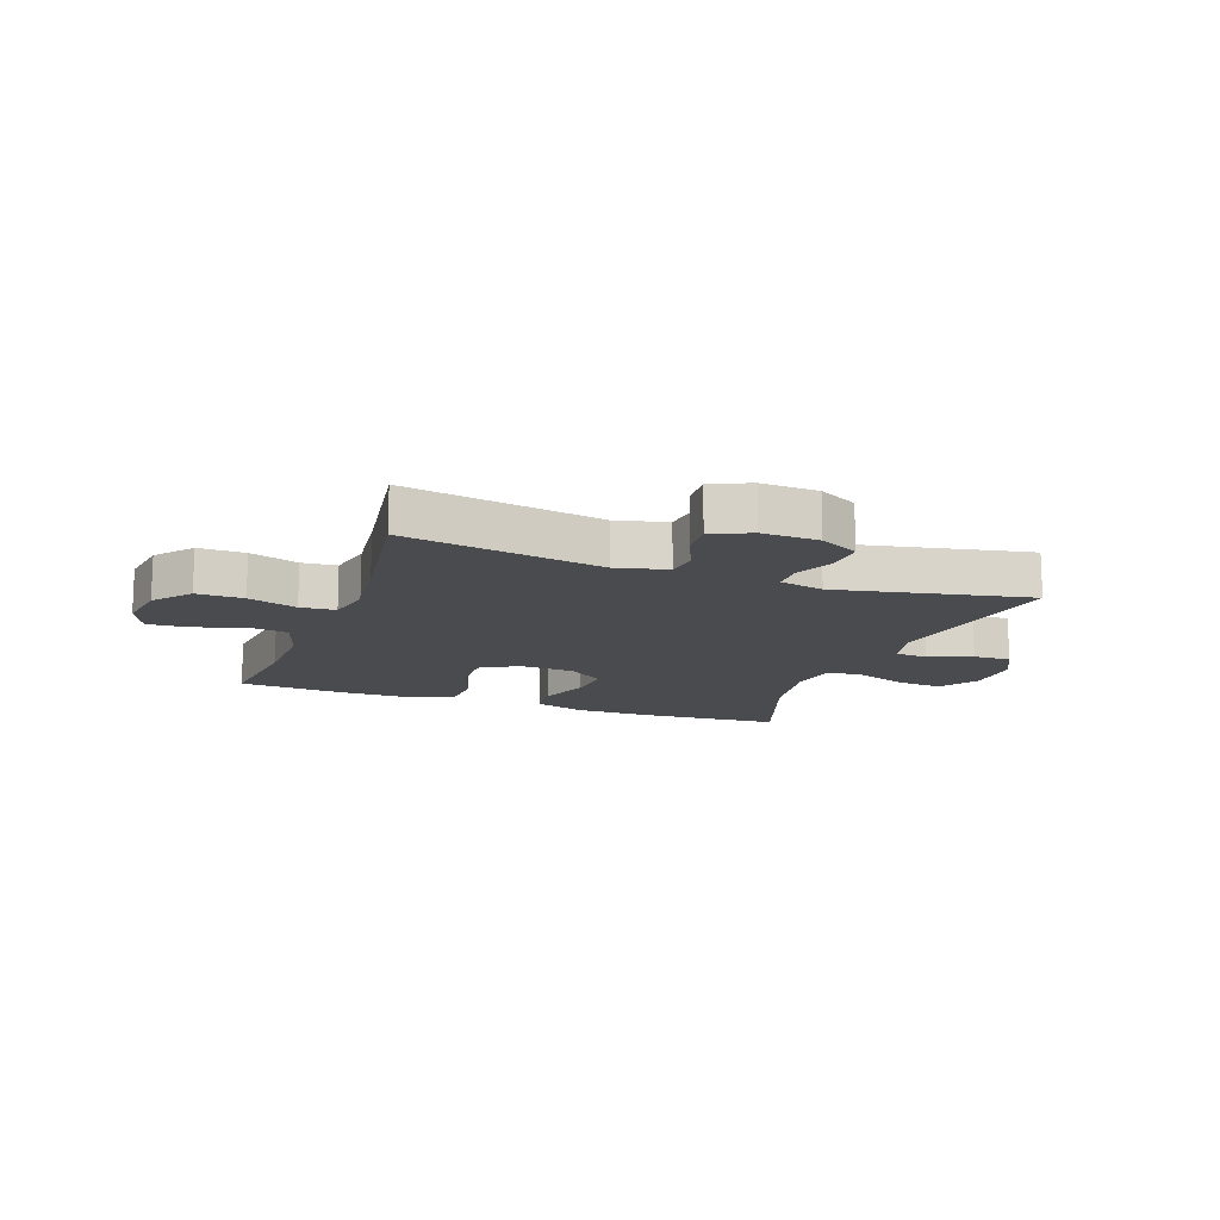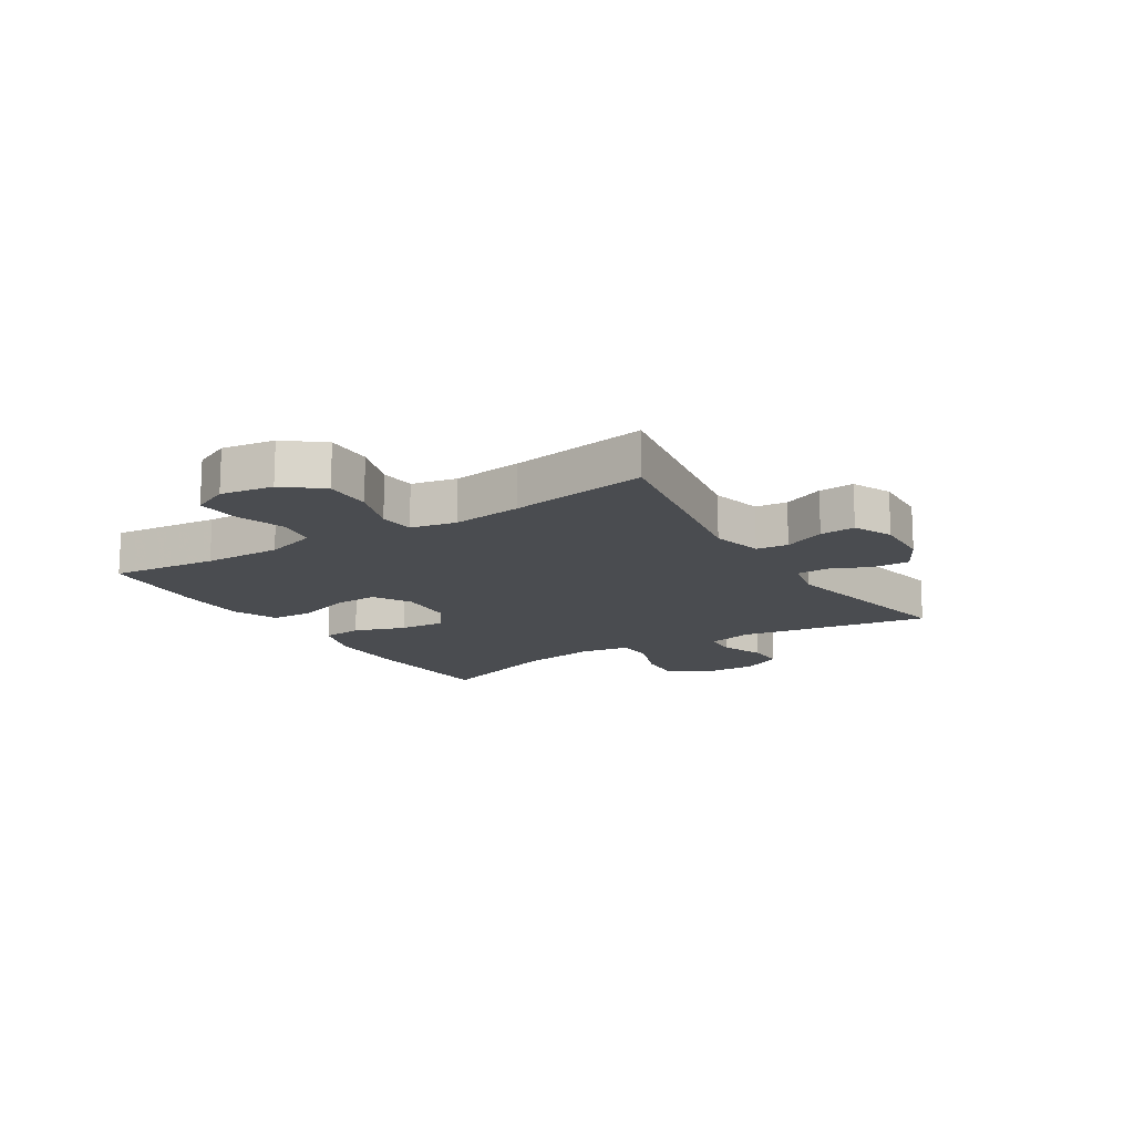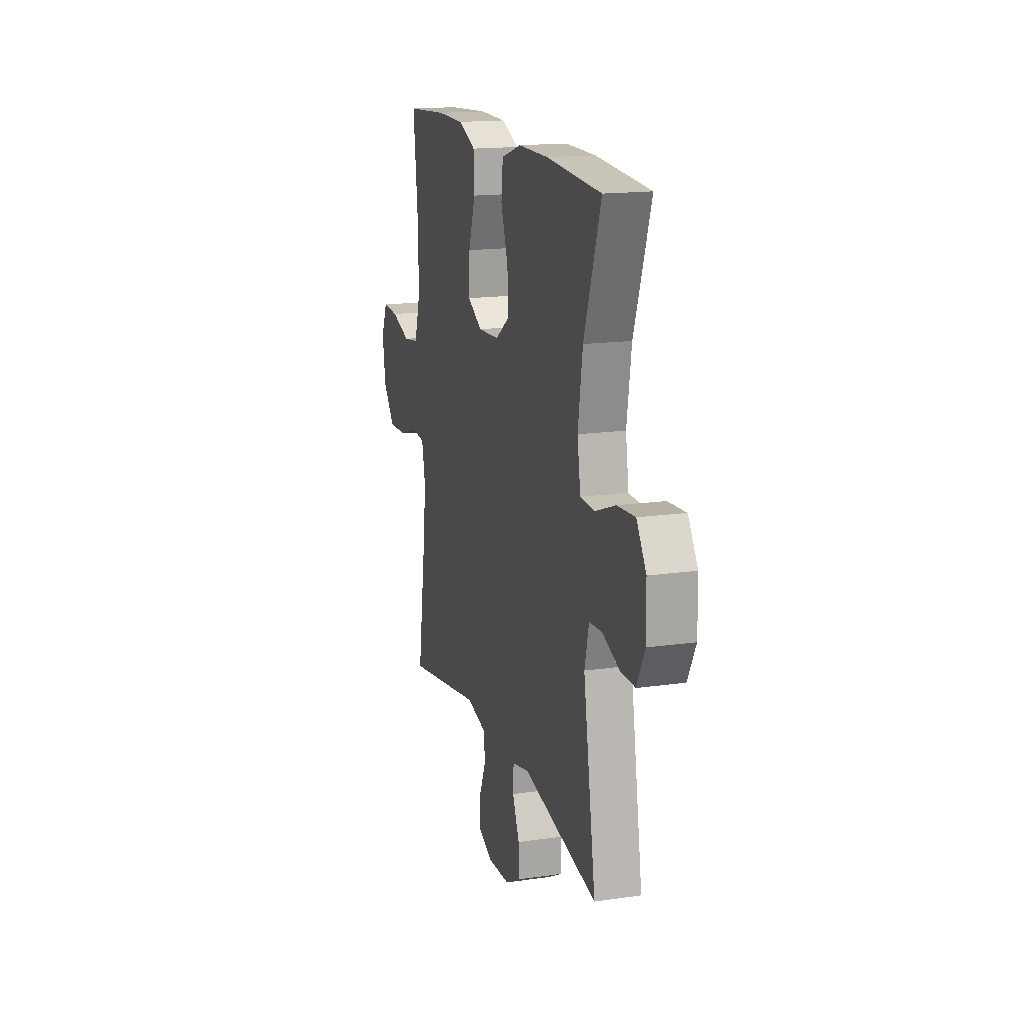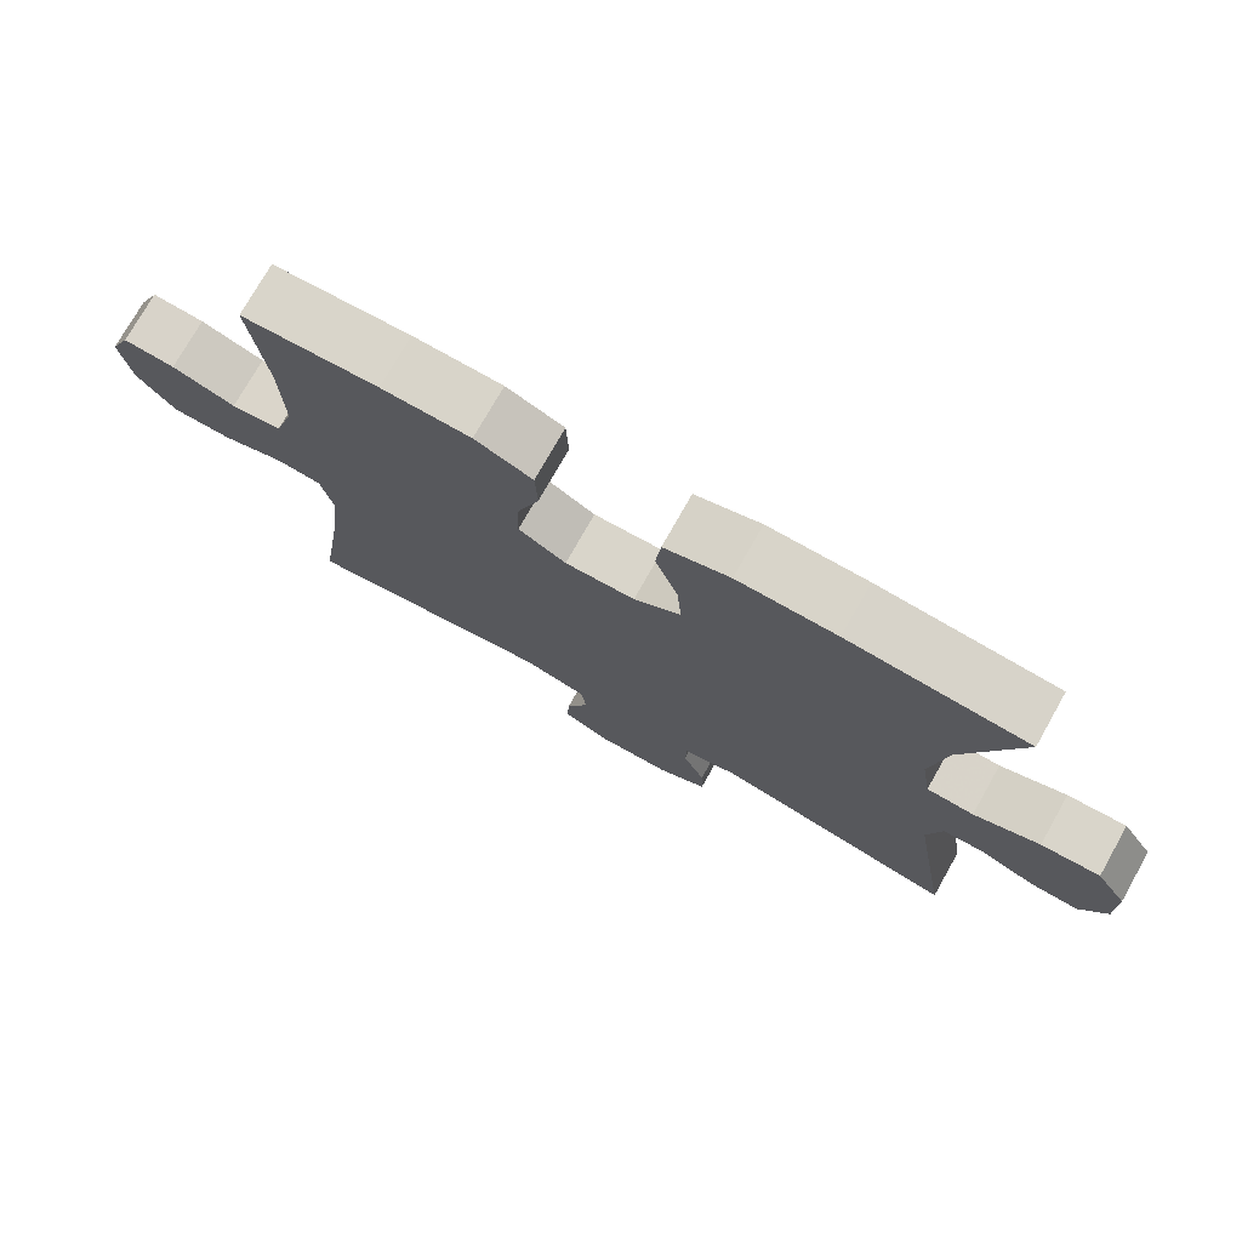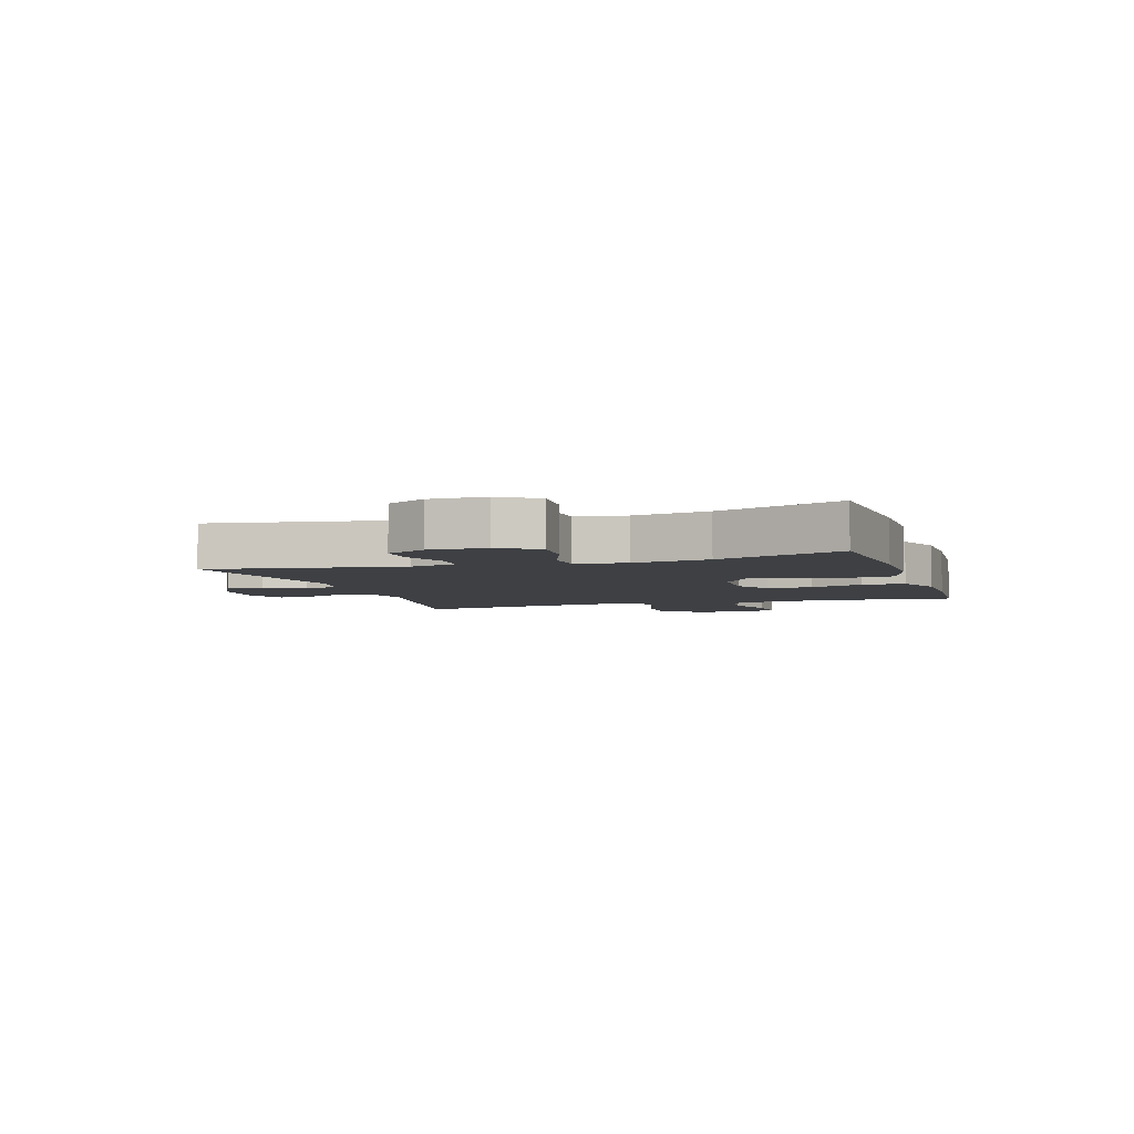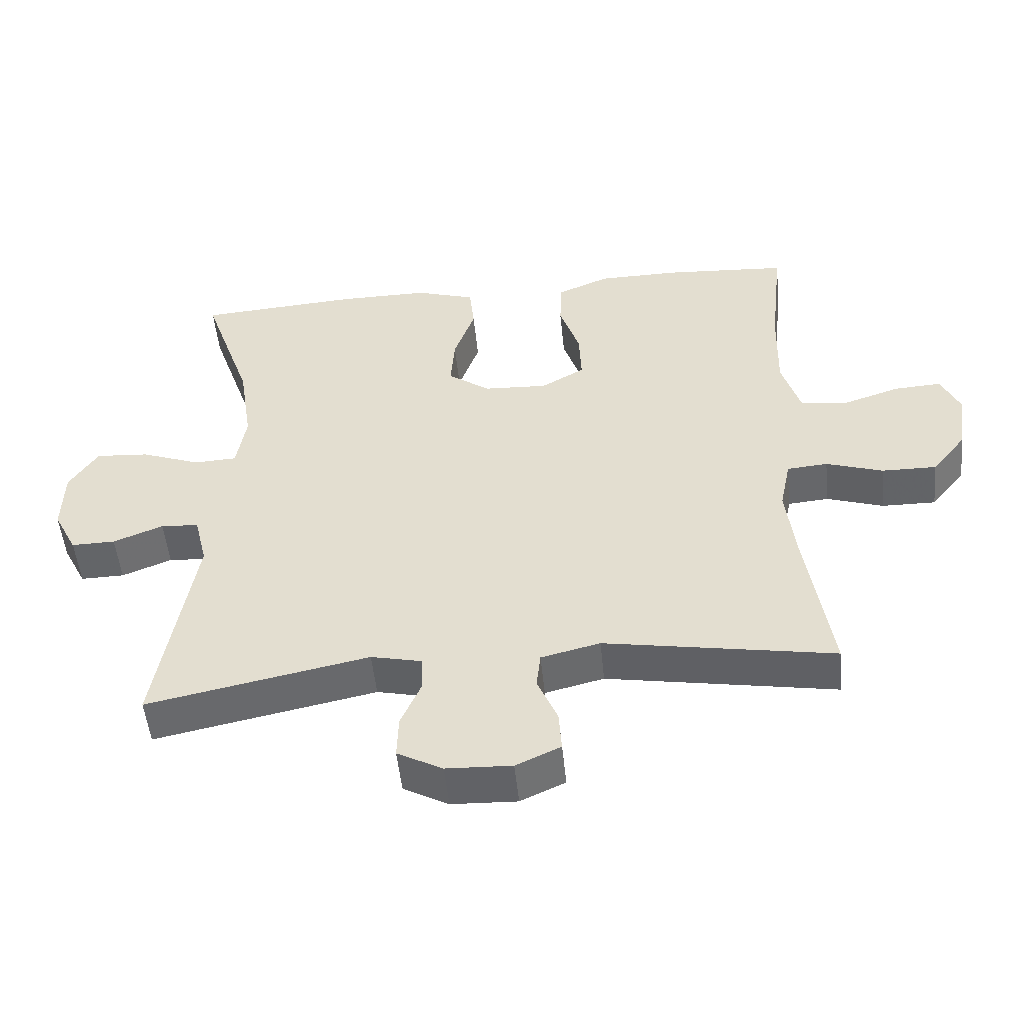
<metadata>
{"format":"obj","ext":"obj","renderer":"f3d","projection":"perspective","resolution":1024,"background":"white","views":[{"elev":-14.1,"azim":160.0,"up":"+Y"},{"elev":-15.0,"azim":122.2,"up":"+Y"},{"elev":16.4,"azim":-106.4,"up":"+Z"},{"elev":75.3,"azim":-150.5,"up":"+Z"},{"elev":-4.8,"azim":-72.2,"up":"+Y"},{"elev":-51.2,"azim":5.7,"up":"+Z"}]}
</metadata>
<code>
v 0.5 0.07 -0.5
v 0.162 0.07 -0.441
v 0.075 0.07 -0.462
v 0.069 0.07 -0.516
v 0.099 0.07 -0.586
v 0.103 0.07 -0.646
v 0.037 0.07 -0.676
v -0.06 0.07 -0.672
v -0.127 0.07 -0.636
v -0.125 0.07 -0.573
v -0.095 0.07 -0.504
v -0.097 0.07 -0.451
v -0.172 0.07 -0.434
v -0.5 0.07 -0.5
v -0.445 0.07 -0.173
v -0.464 0.07 -0.095
v -0.52 0.07 -0.091
v -0.594 0.07 -0.12
v -0.659 0.07 -0.121
v -0.694 0.07 -0.053
v -0.692 0.07 0.043
v -0.65 0.07 0.108
v -0.571 0.07 0.102
v -0.483 0.07 0.069
v -0.42 0.07 0.072
v -0.406 0.07 0.157
v -0.426 0.07 0.287
v -0.5 0.07 0.5
v -0.261 0.07 0.516
v -0.128 0.07 0.516
v -0.04 0.07 0.488
v -0.033 0.07 0.419
v -0.064 0.07 0.332
v -0.07 0.07 0.254
v -0.007 0.07 0.209
v 0.087 0.07 0.204
v 0.151 0.07 0.241
v 0.148 0.07 0.318
v 0.118 0.07 0.408
v 0.121 0.07 0.48
v 0.198 0.07 0.512
v 0.317 0.07 0.513
v 0.5 0.07 0.5
v 0.48 0.07 0.319
v 0.477 0.07 0.187
v 0.504 0.07 0.099
v 0.572 0.07 0.089
v 0.657 0.07 0.117
v 0.727 0.07 0.121
v 0.755 0.07 0.059
v 0.741 0.07 -0.031
v 0.69 0.07 -0.094
v 0.61 0.07 -0.093
v 0.526 0.07 -0.065
v 0.466 0.07 -0.07
v 0.45 0.07 -0.147
v 0.464 0.07 -0.265
v 0.5 0 -0.5
v 0.162 0 -0.441
v 0.075 0 -0.462
v 0.069 0 -0.516
v 0.099 0 -0.586
v 0.103 0 -0.646
v 0.037 0 -0.676
v -0.06 0 -0.672
v -0.127 0 -0.636
v -0.125 0 -0.573
v -0.095 0 -0.504
v -0.097 0 -0.451
v -0.172 0 -0.434
v -0.5 0 -0.5
v -0.445 0 -0.173
v -0.464 0 -0.095
v -0.52 0 -0.091
v -0.594 0 -0.12
v -0.659 0 -0.121
v -0.694 0 -0.053
v -0.692 0 0.043
v -0.65 0 0.108
v -0.571 0 0.102
v -0.483 0 0.069
v -0.42 0 0.072
v -0.406 0 0.157
v -0.426 0 0.287
v -0.5 0 0.5
v -0.261 0 0.516
v -0.128 0 0.516
v -0.04 0 0.488
v -0.033 0 0.419
v -0.064 0 0.332
v -0.07 0 0.254
v -0.007 0 0.209
v 0.087 0 0.204
v 0.151 0 0.241
v 0.148 0 0.318
v 0.118 0 0.408
v 0.121 0 0.48
v 0.198 0 0.512
v 0.317 0 0.513
v 0.5 0 0.5
v 0.48 0 0.319
v 0.477 0 0.187
v 0.504 0 0.099
v 0.572 0 0.089
v 0.657 0 0.117
v 0.727 0 0.121
v 0.755 0 0.059
v 0.741 0 -0.031
v 0.69 0 -0.094
v 0.61 0 -0.093
v 0.526 0 -0.065
v 0.466 0 -0.07
v 0.45 0 -0.147
v 0.464 0 -0.265
f 51 52 53 54
f 51 54 55
f 50 51 55
f 47 48 49 50
f 46 47 50 55
f 45 46 55
f 44 45 55 56
f 42 43 44
f 41 42 44 56
f 38 39 40 41
f 37 38 41 56
f 30 31 32 33
f 30 33 34
f 27 28 29 30
f 26 27 30 34
f 25 26 34 35
f 21 22 23 24
f 21 24 25
f 20 21 25
f 17 18 19 20
f 16 17 20 25
f 15 16 25 35
f 13 14 15 35
f 8 9 10 11
f 8 11 12
f 7 8 12
f 4 5 6 7
f 3 4 7 12
f 2 3 12 13
f 57 1 2
f 36 37 56 57
f 35 36 57
f 2 13 35 57
f 111 110 109 108
f 112 111 108
f 112 108 107
f 107 106 105 104
f 112 107 104 103
f 112 103 102
f 113 112 102 101
f 101 100 99
f 113 101 99 98
f 98 97 96 95
f 113 98 95 94
f 90 89 88 87
f 91 90 87
f 87 86 85 84
f 91 87 84 83
f 92 91 83 82
f 81 80 79 78
f 82 81 78
f 82 78 77
f 77 76 75 74
f 82 77 74 73
f 92 82 73 72
f 92 72 71 70
f 68 67 66 65
f 69 68 65
f 69 65 64
f 64 63 62 61
f 69 64 61 60
f 70 69 60 59
f 59 58 114
f 114 113 94 93
f 114 93 92
f 114 92 70 59
f 1 58 59 2
f 2 59 60 3
f 3 60 61 4
f 4 61 62 5
f 5 62 63 6
f 6 63 64 7
f 7 64 65 8
f 8 65 66 9
f 9 66 67 10
f 10 67 68 11
f 11 68 69 12
f 12 69 70 13
f 13 70 71 14
f 14 71 72 15
f 15 72 73 16
f 16 73 74 17
f 17 74 75 18
f 18 75 76 19
f 19 76 77 20
f 20 77 78 21
f 21 78 79 22
f 22 79 80 23
f 23 80 81 24
f 24 81 82 25
f 25 82 83 26
f 26 83 84 27
f 27 84 85 28
f 28 85 86 29
f 29 86 87 30
f 30 87 88 31
f 31 88 89 32
f 32 89 90 33
f 33 90 91 34
f 34 91 92 35
f 35 92 93 36
f 36 93 94 37
f 37 94 95 38
f 38 95 96 39
f 39 96 97 40
f 40 97 98 41
f 41 98 99 42
f 42 99 100 43
f 43 100 101 44
f 44 101 102 45
f 45 102 103 46
f 46 103 104 47
f 47 104 105 48
f 48 105 106 49
f 49 106 107 50
f 50 107 108 51
f 51 108 109 52
f 52 109 110 53
f 53 110 111 54
f 54 111 112 55
f 55 112 113 56
f 56 113 114 57
f 57 114 58 1

</code>
